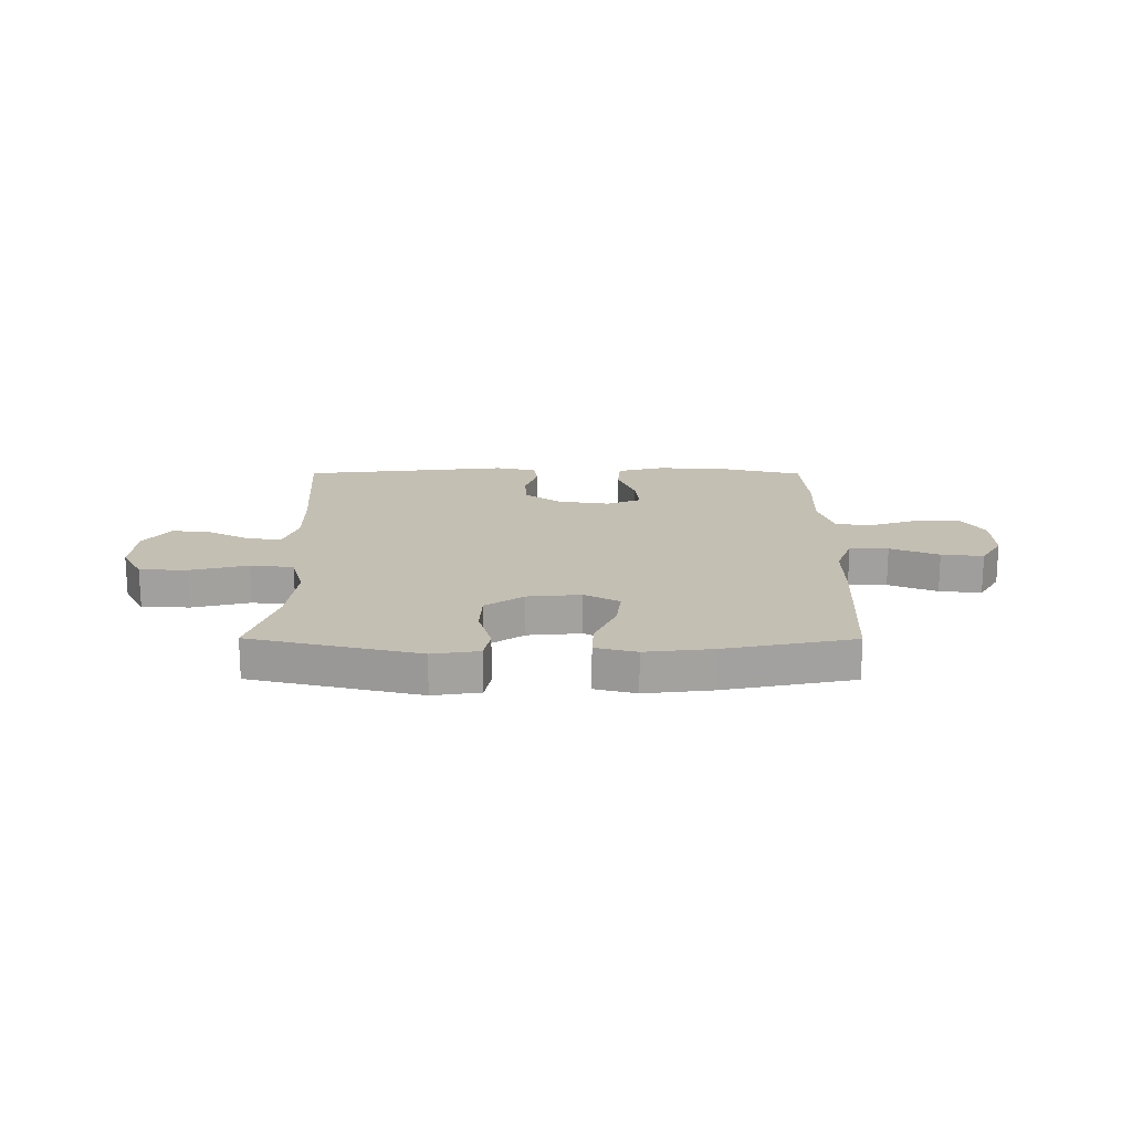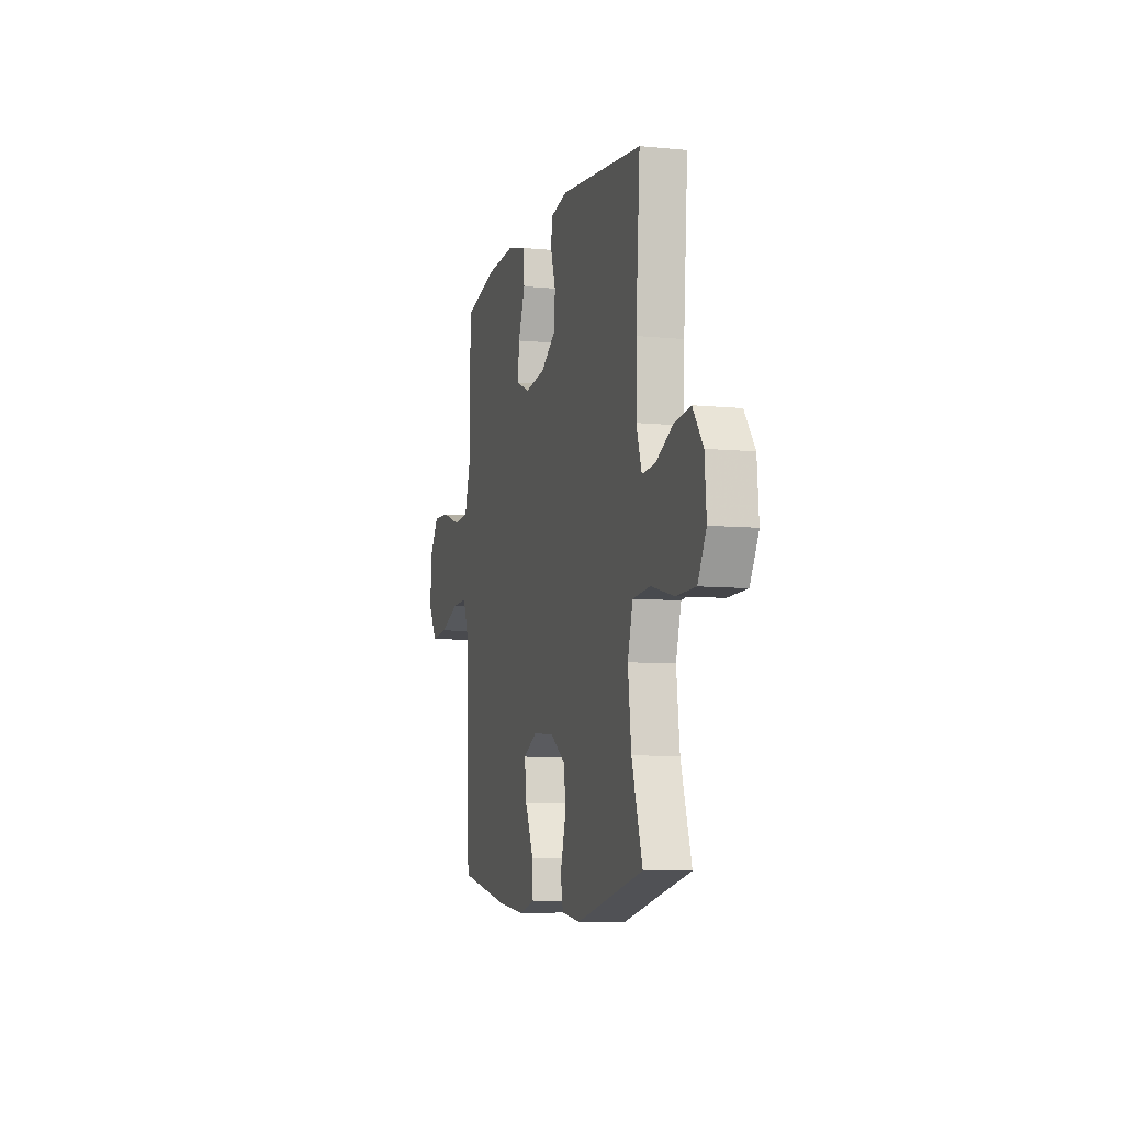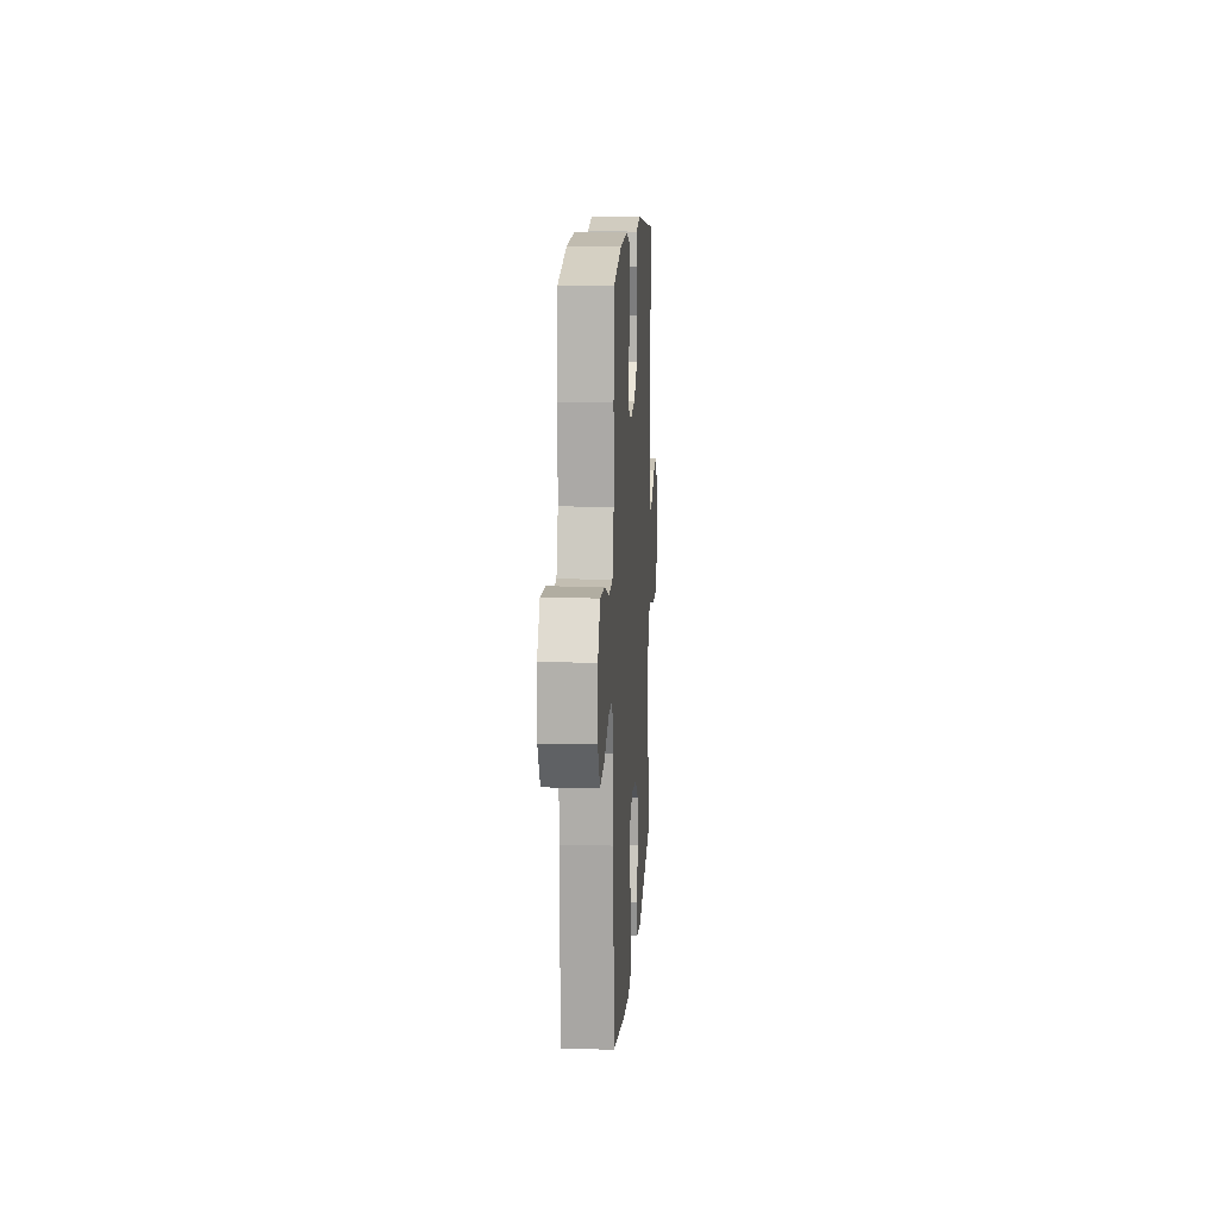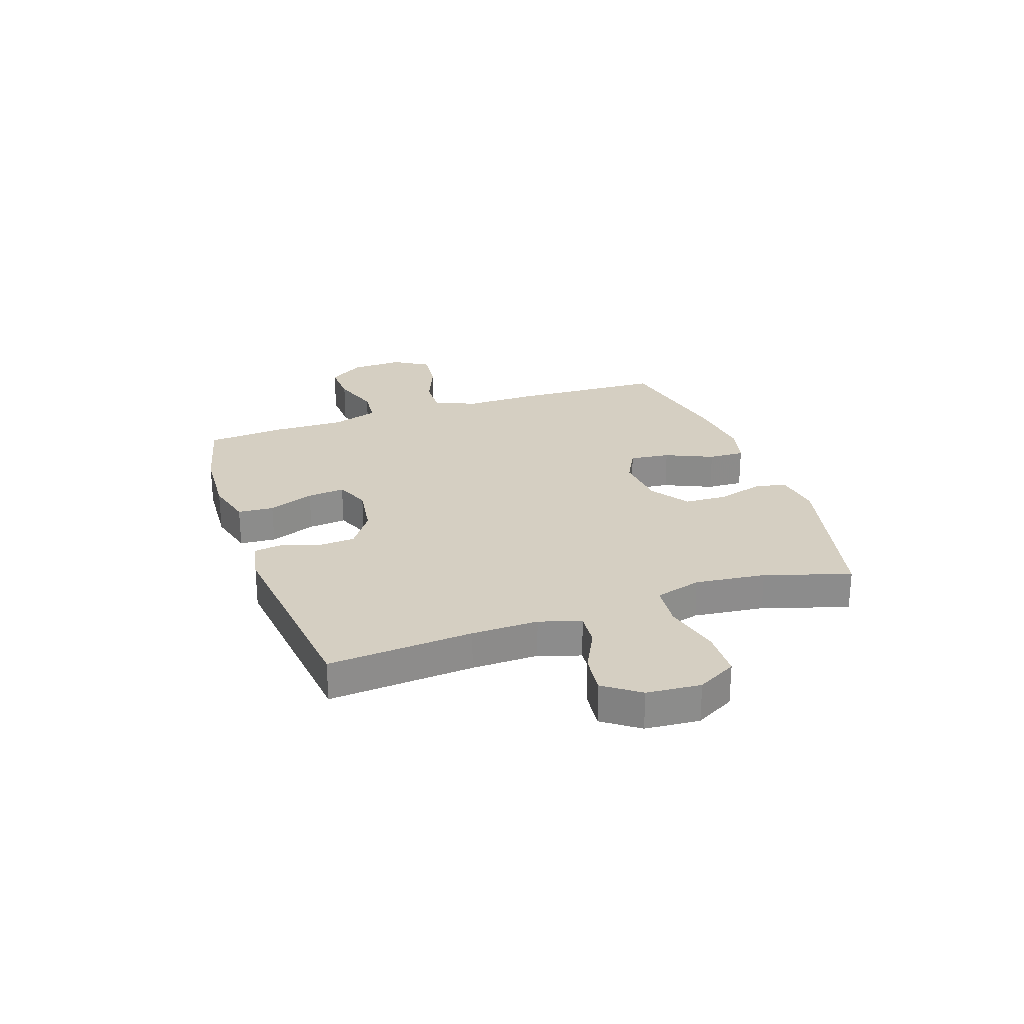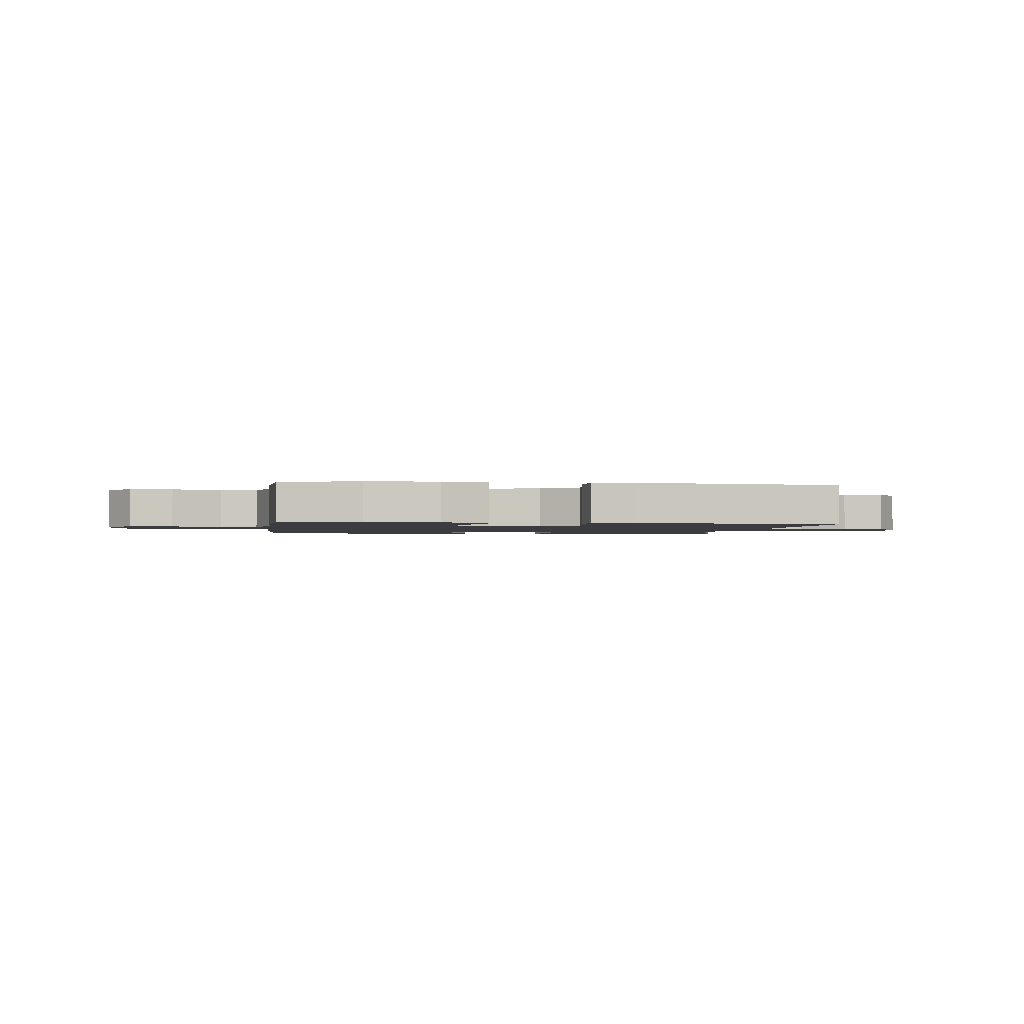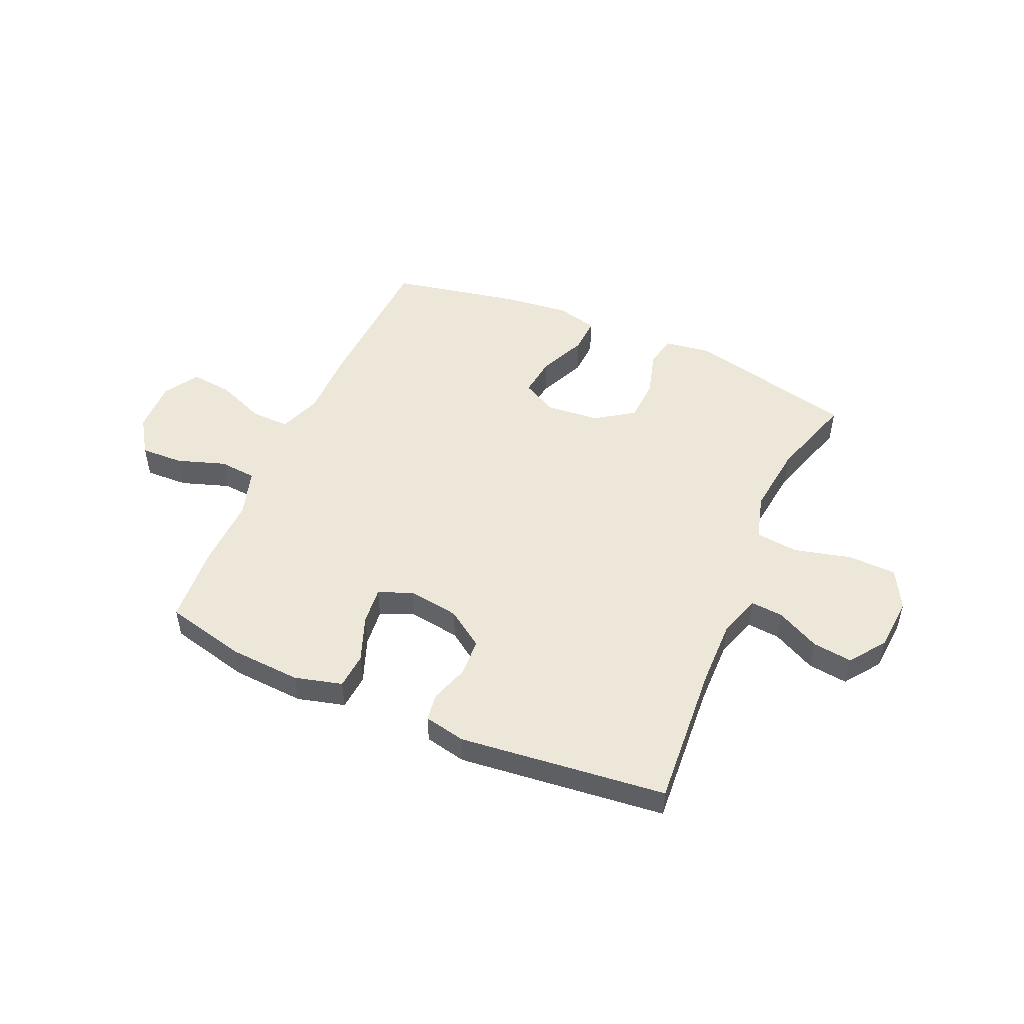
<metadata>
{"format":"obj","ext":"obj","renderer":"f3d","projection":"perspective","resolution":1024,"background":"white","views":[{"elev":17.9,"azim":-179.8,"up":"+Y"},{"elev":-7.8,"azim":74.3,"up":"+Z"},{"elev":12.5,"azim":-86.5,"up":"+Z"},{"elev":25.9,"azim":70.9,"up":"+Y"},{"elev":-1.7,"azim":-7.5,"up":"+Y"},{"elev":50.1,"azim":23.7,"up":"+Y"}]}
</metadata>
<code>
v 0.5 0.07 0.5
v 0.481 0.07 0.234
v 0.479 0.07 0.112
v 0.504 0.07 0.036
v 0.564 0.07 0.041
v 0.643 0.07 0.081
v 0.716 0.07 0.09
v 0.763 0.07 0.025
v 0.771 0.07 -0.074
v 0.732 0.07 -0.146
v 0.643 0.07 -0.148
v 0.539 0.07 -0.122
v 0.46 0.07 -0.13
v 0.436 0.07 -0.215
v 0.451 0.07 -0.344
v 0.5 0.07 -0.5
v 0.192 0.07 -0.572
v 0.106 0.07 -0.559
v 0.095 0.07 -0.501
v 0.119 0.07 -0.417
v 0.115 0.07 -0.339
v 0.045 0.07 -0.291
v -0.053 0.07 -0.282
v -0.117 0.07 -0.316
v -0.108 0.07 -0.39
v -0.069 0.07 -0.477
v -0.066 0.07 -0.543
v -0.141 0.07 -0.562
v -0.263 0.07 -0.548
v -0.5 0.07 -0.5
v -0.513 0.07 -0.216
v -0.512 0.07 -0.093
v -0.541 0.07 -0.015
v -0.612 0.07 -0.017
v -0.701 0.07 -0.053
v -0.778 0.07 -0.061
v -0.817 0.07 0.003
v -0.814 0.07 0.099
v -0.77 0.07 0.165
v -0.692 0.07 0.162
v -0.603 0.07 0.132
v -0.535 0.07 0.138
v -0.508 0.07 0.225
v -0.511 0.07 0.357
v -0.5 0.07 0.5
v -0.352 0.07 0.536
v -0.22 0.07 0.544
v -0.133 0.07 0.521
v -0.128 0.07 0.455
v -0.16 0.07 0.371
v -0.167 0.07 0.302
v -0.105 0.07 0.276
v -0.011 0.07 0.29
v 0.057 0.07 0.337
v 0.061 0.07 0.405
v 0.038 0.07 0.476
v 0.045 0.07 0.526
v 0.121 0.07 0.542
v 0.5 0 0.5
v 0.481 0 0.234
v 0.479 0 0.112
v 0.504 0 0.036
v 0.564 0 0.041
v 0.643 0 0.081
v 0.716 0 0.09
v 0.763 0 0.025
v 0.771 0 -0.074
v 0.732 0 -0.146
v 0.643 0 -0.148
v 0.539 0 -0.122
v 0.46 0 -0.13
v 0.436 0 -0.215
v 0.451 0 -0.344
v 0.5 0 -0.5
v 0.192 0 -0.572
v 0.106 0 -0.559
v 0.095 0 -0.501
v 0.119 0 -0.417
v 0.115 0 -0.339
v 0.045 0 -0.291
v -0.053 0 -0.282
v -0.117 0 -0.316
v -0.108 0 -0.39
v -0.069 0 -0.477
v -0.066 0 -0.543
v -0.141 0 -0.562
v -0.263 0 -0.548
v -0.5 0 -0.5
v -0.513 0 -0.216
v -0.512 0 -0.093
v -0.541 0 -0.015
v -0.612 0 -0.017
v -0.701 0 -0.053
v -0.778 0 -0.061
v -0.817 0 0.003
v -0.814 0 0.099
v -0.77 0 0.165
v -0.692 0 0.162
v -0.603 0 0.132
v -0.535 0 0.138
v -0.508 0 0.225
v -0.511 0 0.357
v -0.5 0 0.5
v -0.352 0 0.536
v -0.22 0 0.544
v -0.133 0 0.521
v -0.128 0 0.455
v -0.16 0 0.371
v -0.167 0 0.302
v -0.105 0 0.276
v -0.011 0 0.29
v 0.057 0 0.337
v 0.061 0 0.405
v 0.038 0 0.476
v 0.045 0 0.526
v 0.121 0 0.542
f 55 56 57 58
f 54 55 58 1
f 53 54 1 2
f 52 53 2 3
f 47 48 49 50
f 47 50 51
f 46 47 51
f 43 44 45 46
f 42 43 46 51
f 38 39 40 41
f 38 41 42
f 37 38 42
f 34 35 36 37
f 33 34 37 42
f 32 33 42 51
f 25 26 27 28
f 24 25 28 29
f 17 18 19 20
f 15 16 17 20
f 14 15 20 21
f 13 14 21 22
f 9 10 11 12
f 9 12 13
f 8 9 13
f 5 6 7 8
f 4 5 8 13
f 52 3 4 13
f 24 29 30 31
f 23 24 31 32
f 23 32 51 52
f 13 22 23 52
f 116 115 114 113
f 59 116 113 112
f 60 59 112 111
f 61 60 111 110
f 108 107 106 105
f 109 108 105
f 109 105 104
f 104 103 102 101
f 109 104 101 100
f 99 98 97 96
f 100 99 96
f 100 96 95
f 95 94 93 92
f 100 95 92 91
f 109 100 91 90
f 86 85 84 83
f 87 86 83 82
f 78 77 76 75
f 78 75 74 73
f 79 78 73 72
f 80 79 72 71
f 70 69 68 67
f 71 70 67
f 71 67 66
f 66 65 64 63
f 71 66 63 62
f 71 62 61 110
f 89 88 87 82
f 90 89 82 81
f 110 109 90 81
f 110 81 80 71
f 1 59 60 2
f 2 60 61 3
f 3 61 62 4
f 4 62 63 5
f 5 63 64 6
f 6 64 65 7
f 7 65 66 8
f 8 66 67 9
f 9 67 68 10
f 10 68 69 11
f 11 69 70 12
f 12 70 71 13
f 13 71 72 14
f 14 72 73 15
f 15 73 74 16
f 16 74 75 17
f 17 75 76 18
f 18 76 77 19
f 19 77 78 20
f 20 78 79 21
f 21 79 80 22
f 22 80 81 23
f 23 81 82 24
f 24 82 83 25
f 25 83 84 26
f 26 84 85 27
f 27 85 86 28
f 28 86 87 29
f 29 87 88 30
f 30 88 89 31
f 31 89 90 32
f 32 90 91 33
f 33 91 92 34
f 34 92 93 35
f 35 93 94 36
f 36 94 95 37
f 37 95 96 38
f 38 96 97 39
f 39 97 98 40
f 40 98 99 41
f 41 99 100 42
f 42 100 101 43
f 43 101 102 44
f 44 102 103 45
f 45 103 104 46
f 46 104 105 47
f 47 105 106 48
f 48 106 107 49
f 49 107 108 50
f 50 108 109 51
f 51 109 110 52
f 52 110 111 53
f 53 111 112 54
f 54 112 113 55
f 55 113 114 56
f 56 114 115 57
f 57 115 116 58
f 58 116 59 1

</code>
